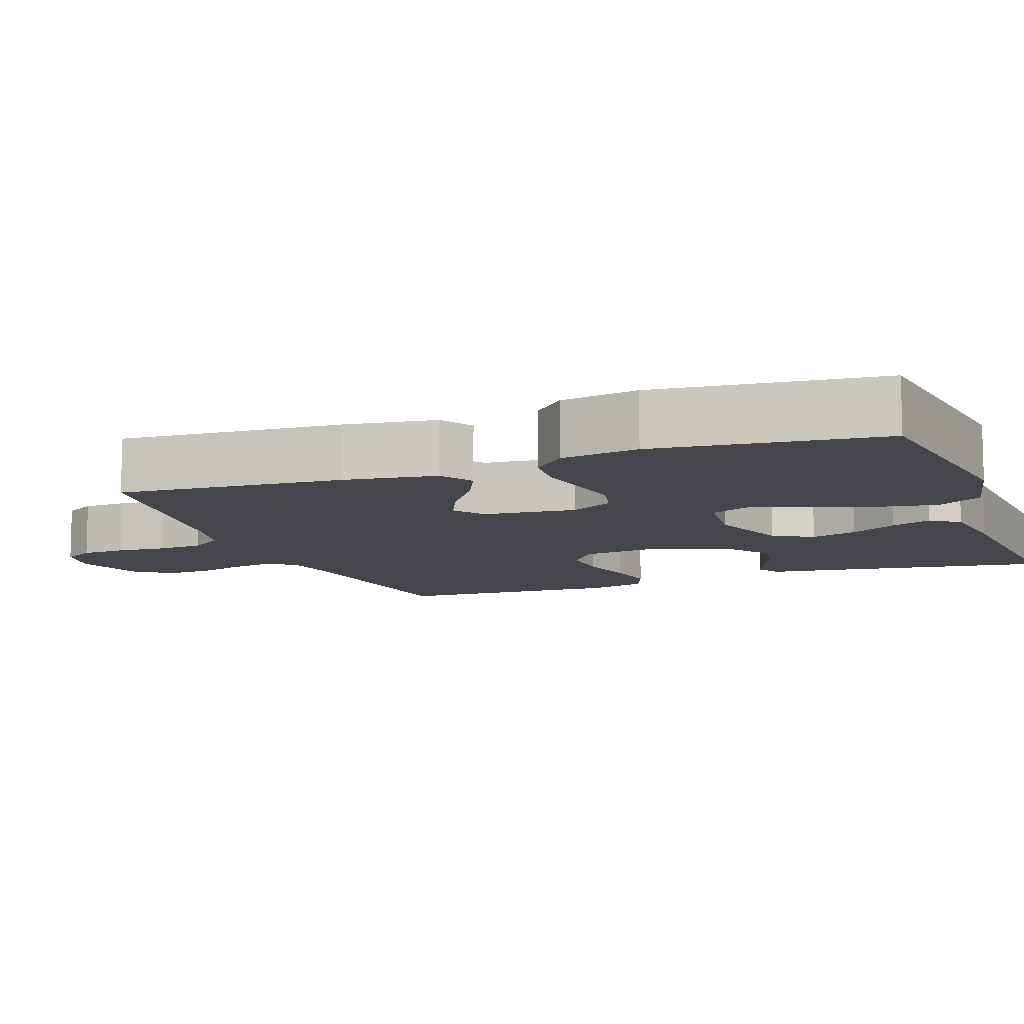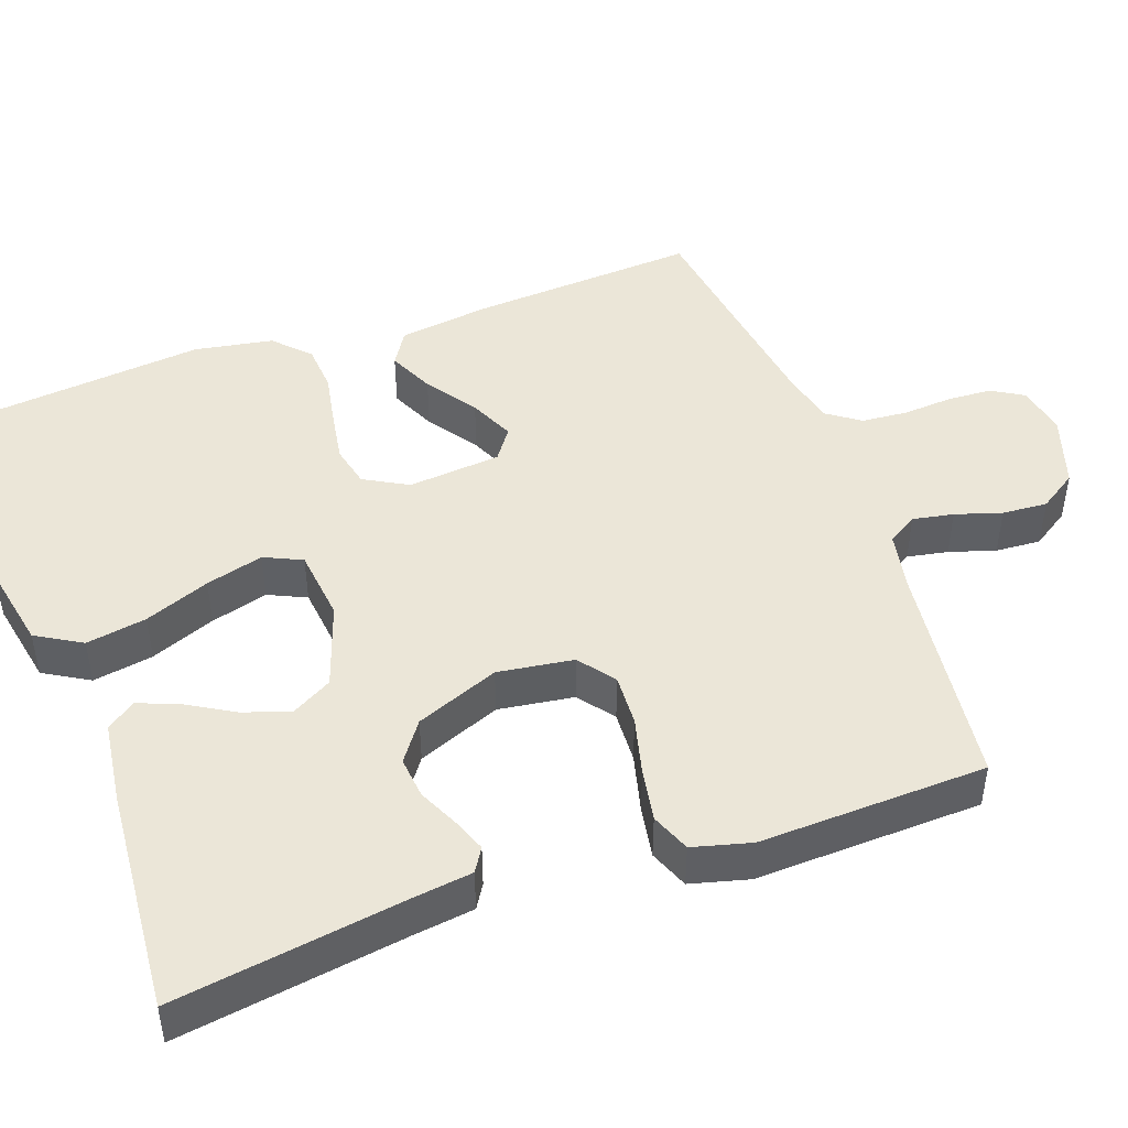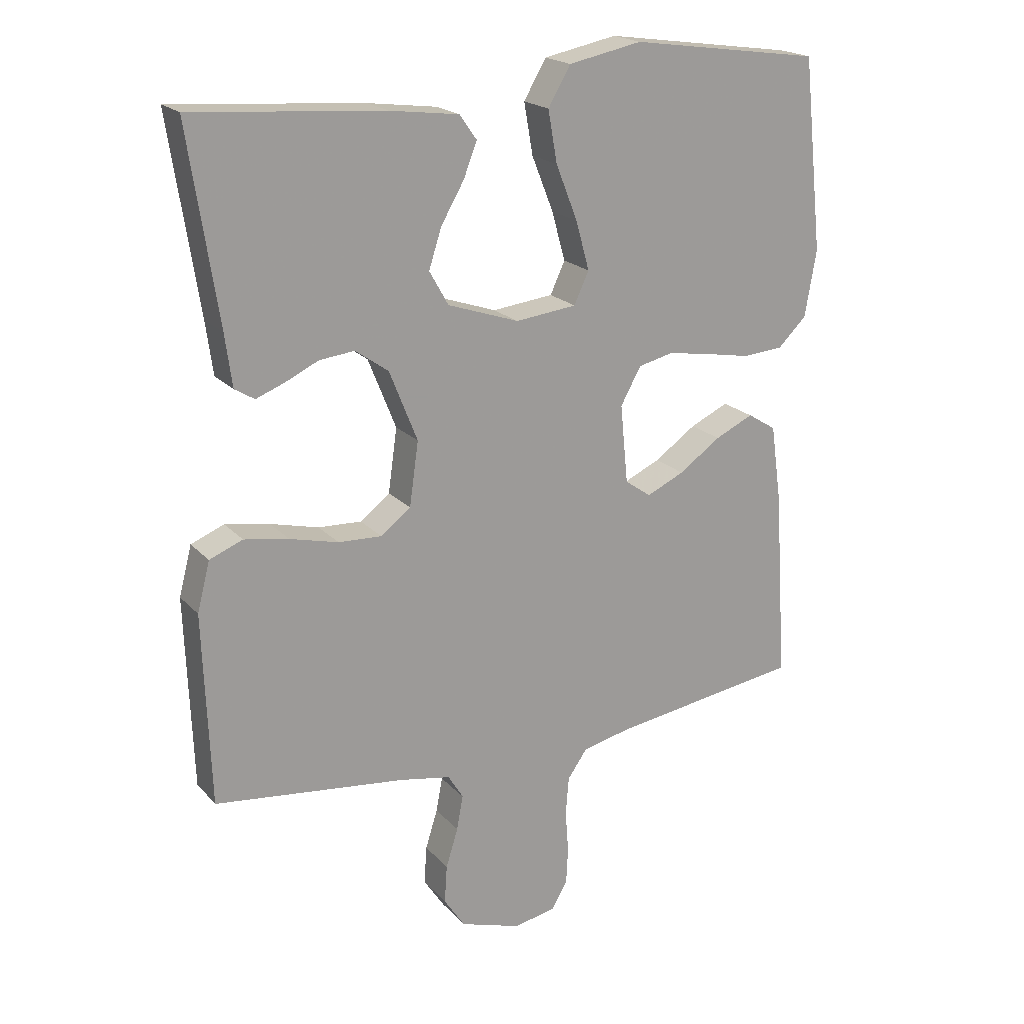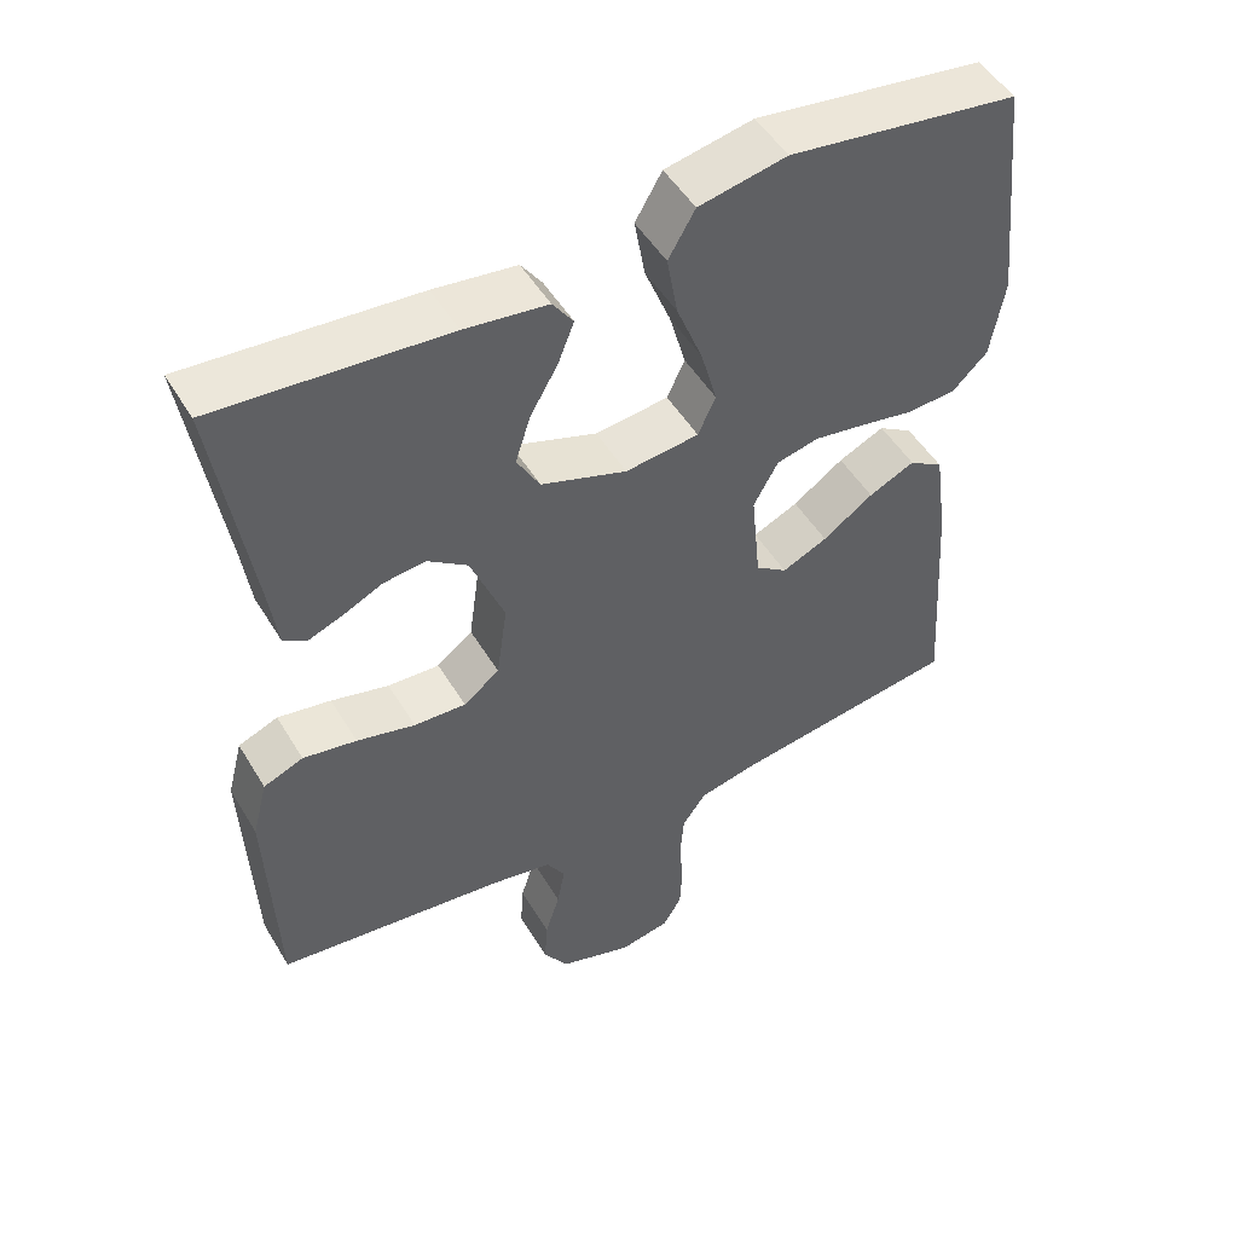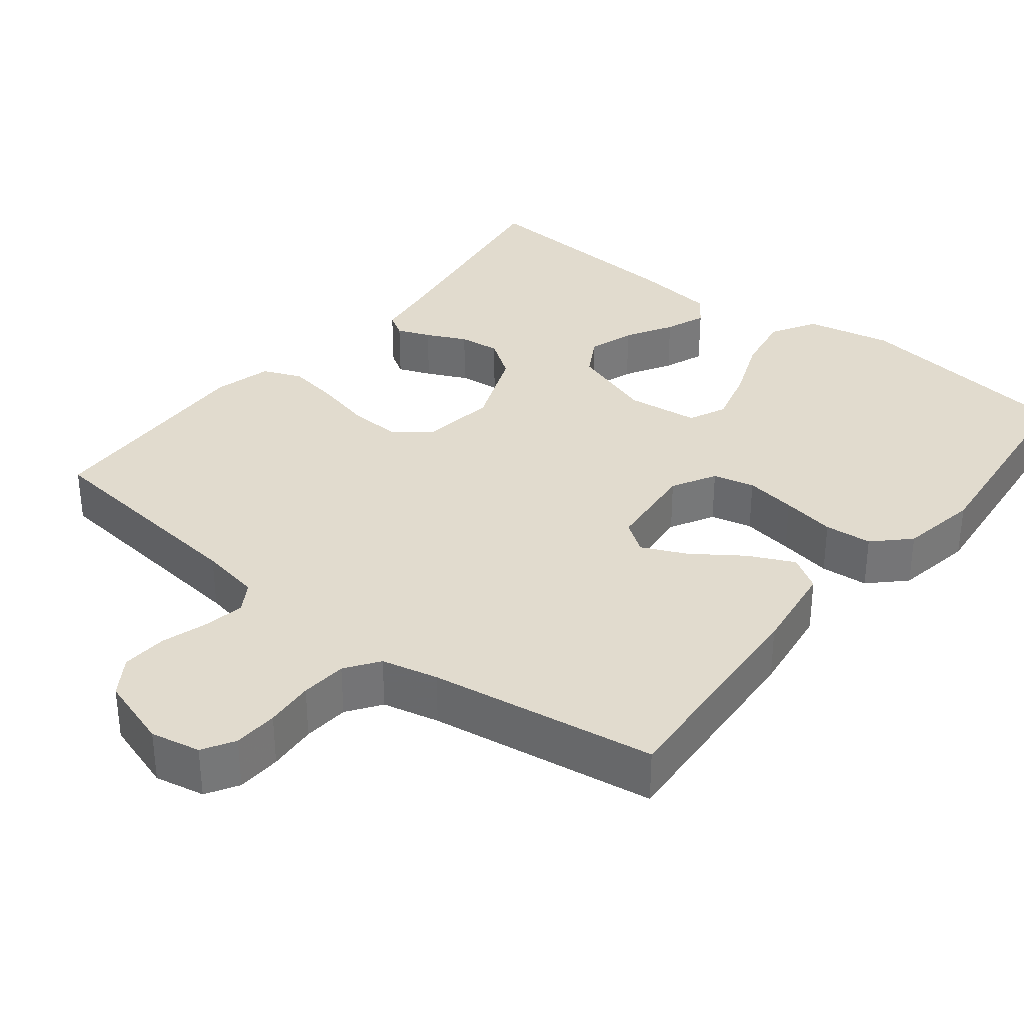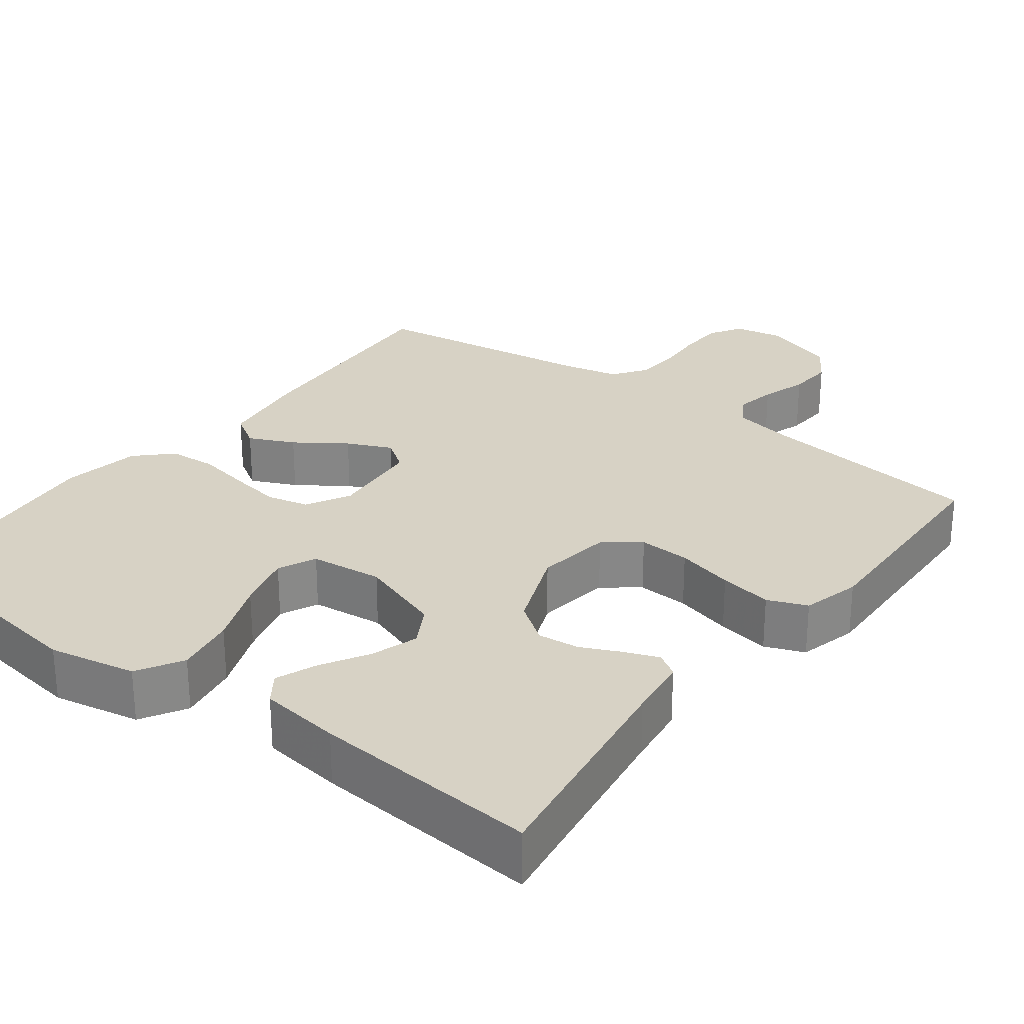
<metadata>
{"format":"obj","ext":"obj","renderer":"f3d","projection":"perspective","resolution":1024,"background":"white","views":[{"elev":-10.1,"azim":-69.6,"up":"+Y"},{"elev":46.4,"azim":70.4,"up":"+Y"},{"elev":20.0,"azim":151.0,"up":"+Z"},{"elev":50.0,"azim":150.0,"up":"+Z"},{"elev":33.8,"azim":-141.7,"up":"+Y"},{"elev":27.6,"azim":37.3,"up":"+Y"}]}
</metadata>
<code>
v 0.5 0.07 -0.5
v 0.2 0.07 -0.535
v 0.12 0.07 -0.55
v 0.096 0.07 -0.589
v 0.106 0.07 -0.643
v 0.125 0.07 -0.704
v 0.129 0.07 -0.764
v 0.096 0.07 -0.814
v 0 0.07 -0.845
v -0.066 0.07 -0.832
v -0.091 0.07 -0.79
v -0.094 0.07 -0.731
v -0.089 0.07 -0.666
v -0.094 0.07 -0.605
v -0.125 0.07 -0.561
v -0.2 0.07 -0.544
v -0.5 0.07 -0.5
v -0.48 0.07 -0.2
v -0.463 0.07 -0.079
v -0.418 0.07 -0.051
v -0.358 0.07 -0.079
v -0.292 0.07 -0.125
v -0.233 0.07 -0.152
v -0.192 0.07 -0.123
v -0.18 0.07 0
v -0.212 0.07 0.058
v -0.267 0.07 0.071
v -0.335 0.07 0.06
v -0.406 0.07 0.047
v -0.469 0.07 0.052
v -0.514 0.07 0.096
v -0.532 0.07 0.2
v -0.5 0.07 0.5
v -0.2 0.07 0.542
v -0.085 0.07 0.519
v -0.05 0.07 0.459
v -0.064 0.07 0.379
v -0.098 0.07 0.293
v -0.119 0.07 0.217
v -0.096 0.07 0.167
v 0 0.07 0.156
v 0.112 0.07 0.194
v 0.142 0.07 0.247
v 0.122 0.07 0.309
v 0.086 0.07 0.371
v 0.065 0.07 0.425
v 0.092 0.07 0.463
v 0.2 0.07 0.477
v 0.5 0.07 0.5
v 0.454 0.07 0.2
v 0.443 0.07 0.118
v 0.412 0.07 0.099
v 0.368 0.07 0.116
v 0.315 0.07 0.141
v 0.26 0.07 0.147
v 0.208 0.07 0.11
v 0.164 0.07 0
v 0.178 0.07 -0.1
v 0.225 0.07 -0.136
v 0.293 0.07 -0.133
v 0.369 0.07 -0.114
v 0.439 0.07 -0.102
v 0.491 0.07 -0.123
v 0.511 0.07 -0.2
v 0.5 0 -0.5
v 0.2 0 -0.535
v 0.12 0 -0.55
v 0.096 0 -0.589
v 0.106 0 -0.643
v 0.125 0 -0.704
v 0.129 0 -0.764
v 0.096 0 -0.814
v 0 0 -0.845
v -0.066 0 -0.832
v -0.091 0 -0.79
v -0.094 0 -0.731
v -0.089 0 -0.666
v -0.094 0 -0.605
v -0.125 0 -0.561
v -0.2 0 -0.544
v -0.5 0 -0.5
v -0.48 0 -0.2
v -0.463 0 -0.079
v -0.418 0 -0.051
v -0.358 0 -0.079
v -0.292 0 -0.125
v -0.233 0 -0.152
v -0.192 0 -0.123
v -0.18 0 0
v -0.212 0 0.058
v -0.267 0 0.071
v -0.335 0 0.06
v -0.406 0 0.047
v -0.469 0 0.052
v -0.514 0 0.096
v -0.532 0 0.2
v -0.5 0 0.5
v -0.2 0 0.542
v -0.085 0 0.519
v -0.05 0 0.459
v -0.064 0 0.379
v -0.098 0 0.293
v -0.119 0 0.217
v -0.096 0 0.167
v 0 0 0.156
v 0.112 0 0.194
v 0.142 0 0.247
v 0.122 0 0.309
v 0.086 0 0.371
v 0.065 0 0.425
v 0.092 0 0.463
v 0.2 0 0.477
v 0.5 0 0.5
v 0.454 0 0.2
v 0.443 0 0.118
v 0.412 0 0.099
v 0.368 0 0.116
v 0.315 0 0.141
v 0.26 0 0.147
v 0.208 0 0.11
v 0.164 0 0
v 0.178 0 -0.1
v 0.225 0 -0.136
v 0.293 0 -0.133
v 0.369 0 -0.114
v 0.439 0 -0.102
v 0.491 0 -0.123
v 0.511 0 -0.2
f 64 1 2
f 63 64 2
f 62 63 2
f 61 62 2
f 60 61 2
f 59 60 2 3
f 58 59 3 4
f 57 58 4
f 52 53 54
f 51 52 54
f 50 51 54
f 50 54 55
f 49 50 55
f 48 49 55
f 47 48 55
f 46 47 55
f 45 46 55
f 44 45 55
f 43 44 55 56
f 36 37 38
f 35 36 38
f 34 35 38
f 33 34 38
f 32 33 38
f 31 32 38
f 30 31 38
f 29 30 38
f 28 29 38
f 27 28 38 39
f 26 27 39 40
f 20 21 22
f 19 20 22
f 18 19 22
f 17 18 22
f 16 17 22
f 15 16 22 23
f 14 15 23 24
f 11 12 13
f 10 11 13
f 9 10 13
f 8 9 13
f 7 8 13
f 6 7 13
f 5 6 13
f 4 5 13 14
f 14 24 25
f 4 14 25
f 57 4 25
f 42 43 56 57
f 26 40 41
f 25 26 41
f 57 25 41
f 41 42 57
f 66 65 128
f 66 128 127
f 66 127 126
f 66 126 125
f 66 125 124
f 67 66 124 123
f 68 67 123 122
f 68 122 121
f 118 117 116
f 118 116 115
f 118 115 114
f 119 118 114
f 119 114 113
f 119 113 112
f 119 112 111
f 119 111 110
f 119 110 109
f 119 109 108
f 120 119 108 107
f 102 101 100
f 102 100 99
f 102 99 98
f 102 98 97
f 102 97 96
f 102 96 95
f 102 95 94
f 102 94 93
f 102 93 92
f 103 102 92 91
f 104 103 91 90
f 86 85 84
f 86 84 83
f 86 83 82
f 86 82 81
f 86 81 80
f 87 86 80 79
f 88 87 79 78
f 77 76 75
f 77 75 74
f 77 74 73
f 77 73 72
f 77 72 71
f 77 71 70
f 77 70 69
f 78 77 69 68
f 89 88 78
f 89 78 68
f 89 68 121
f 121 120 107 106
f 105 104 90
f 105 90 89
f 105 89 121
f 121 106 105
f 1 65 66 2
f 2 66 67 3
f 3 67 68 4
f 4 68 69 5
f 5 69 70 6
f 6 70 71 7
f 7 71 72 8
f 8 72 73 9
f 9 73 74 10
f 10 74 75 11
f 11 75 76 12
f 12 76 77 13
f 13 77 78 14
f 14 78 79 15
f 15 79 80 16
f 16 80 81 17
f 17 81 82 18
f 18 82 83 19
f 19 83 84 20
f 20 84 85 21
f 21 85 86 22
f 22 86 87 23
f 23 87 88 24
f 24 88 89 25
f 25 89 90 26
f 26 90 91 27
f 27 91 92 28
f 28 92 93 29
f 29 93 94 30
f 30 94 95 31
f 31 95 96 32
f 32 96 97 33
f 33 97 98 34
f 34 98 99 35
f 35 99 100 36
f 36 100 101 37
f 37 101 102 38
f 38 102 103 39
f 39 103 104 40
f 40 104 105 41
f 41 105 106 42
f 42 106 107 43
f 43 107 108 44
f 44 108 109 45
f 45 109 110 46
f 46 110 111 47
f 47 111 112 48
f 48 112 113 49
f 49 113 114 50
f 50 114 115 51
f 51 115 116 52
f 52 116 117 53
f 53 117 118 54
f 54 118 119 55
f 55 119 120 56
f 56 120 121 57
f 57 121 122 58
f 58 122 123 59
f 59 123 124 60
f 60 124 125 61
f 61 125 126 62
f 62 126 127 63
f 63 127 128 64
f 64 128 65 1

</code>
